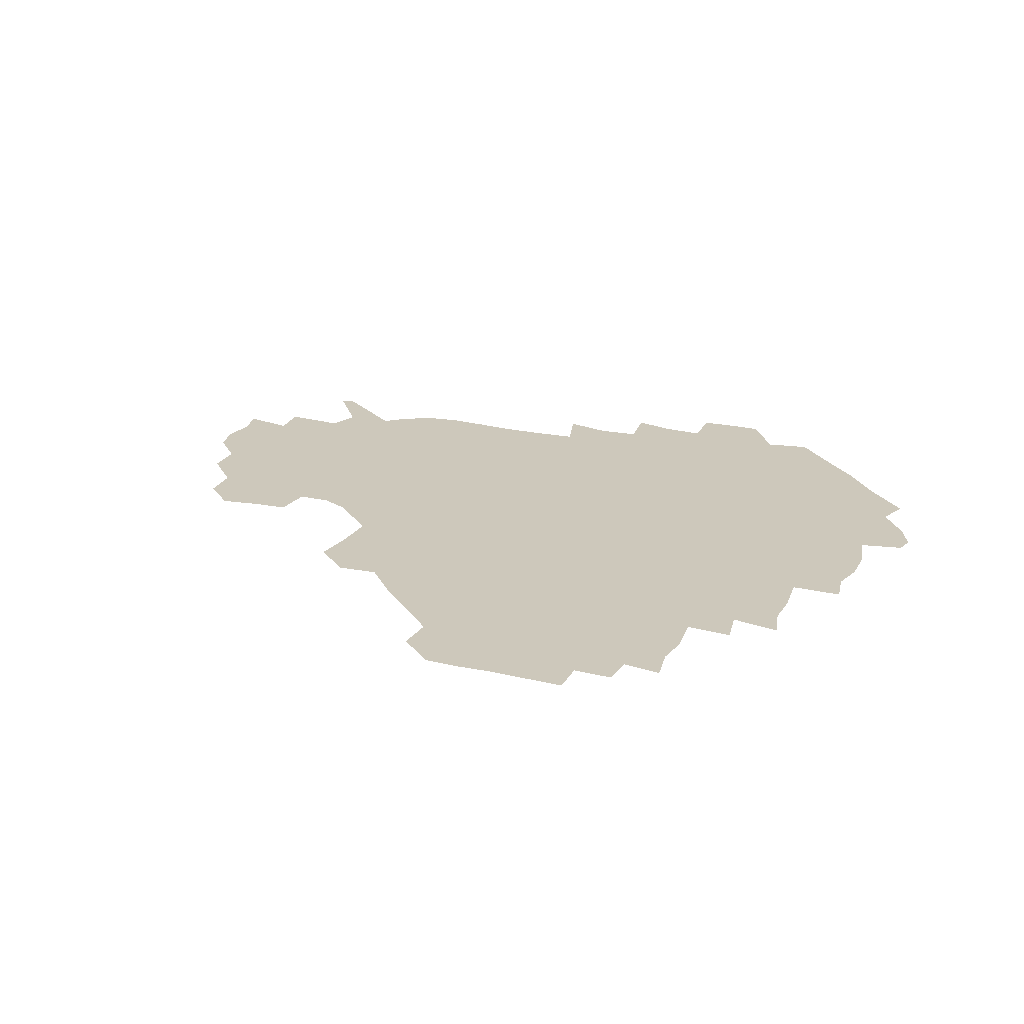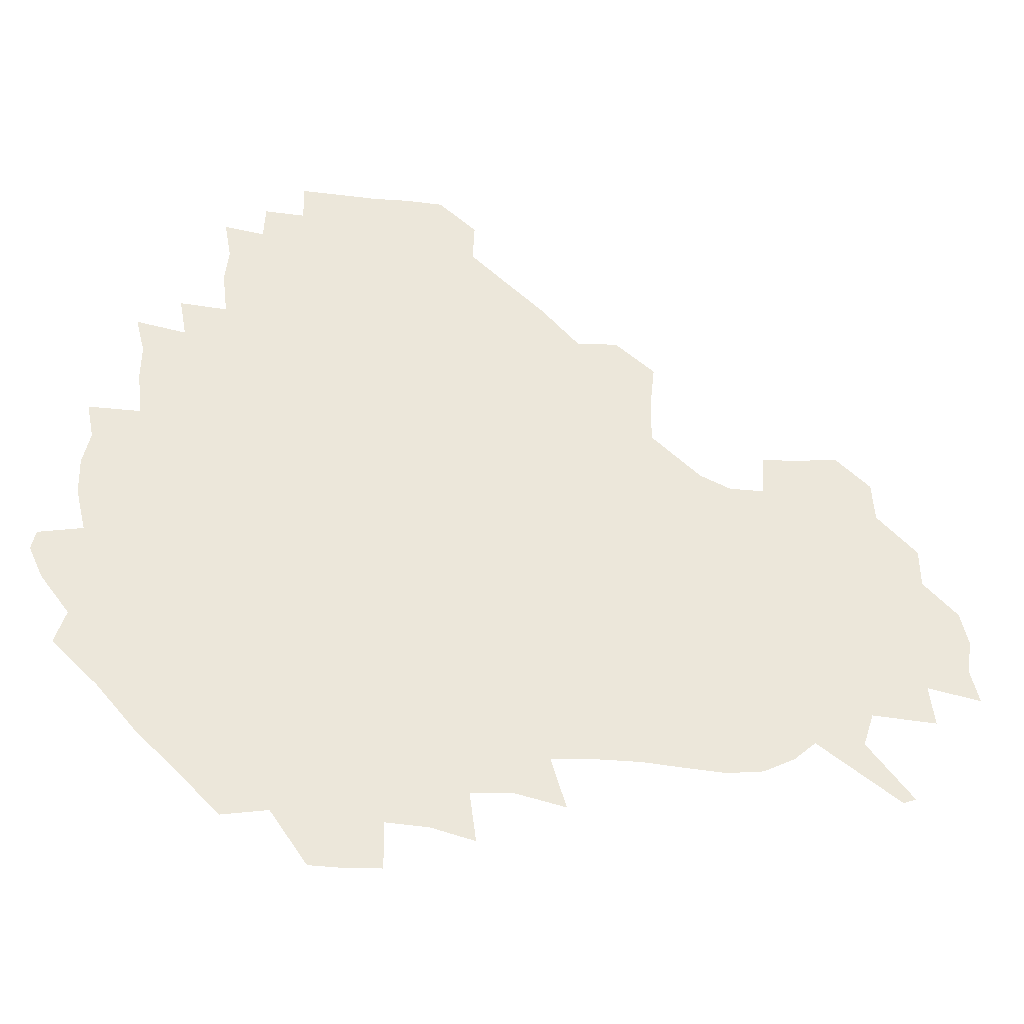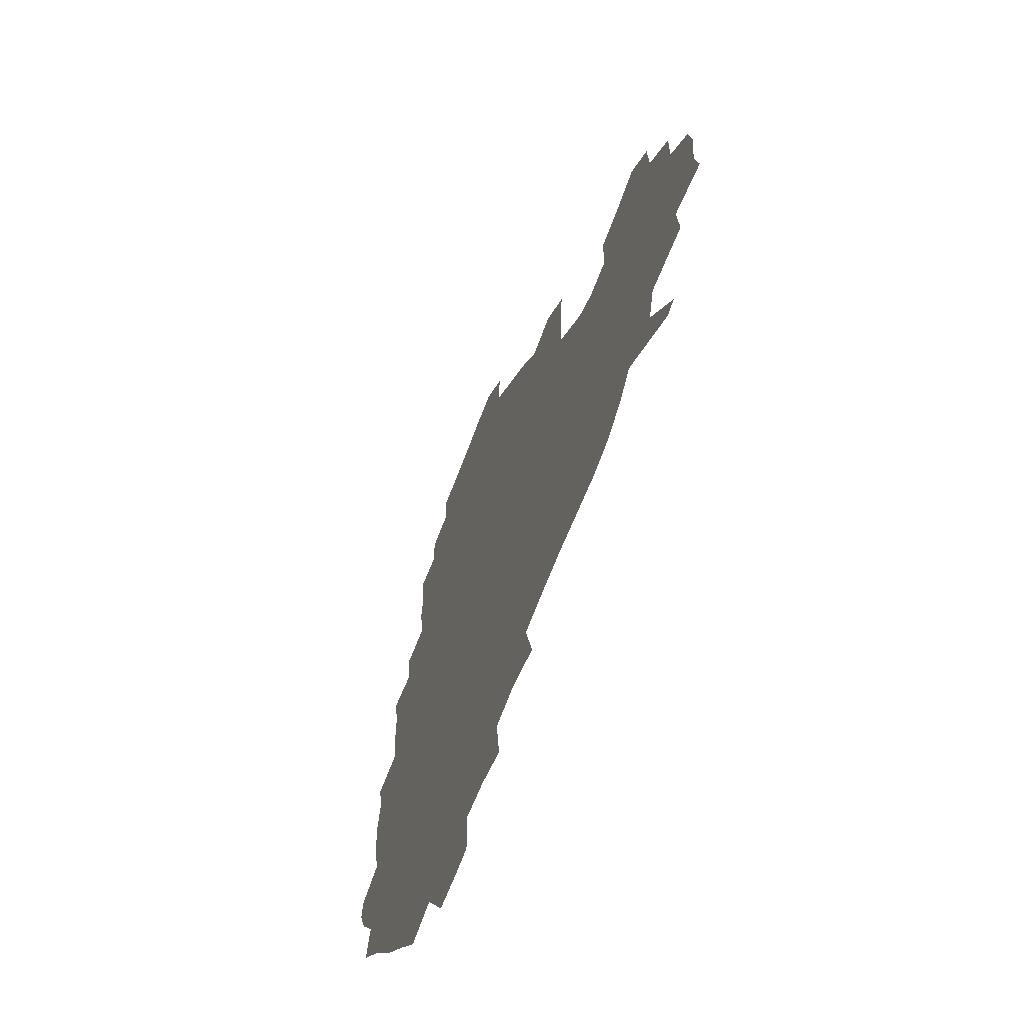
<metadata>
{"format":"obj","ext":"obj","renderer":"f3d","projection":"perspective","resolution":1024,"background":"white","views":[{"elev":21.8,"azim":-156.8,"up":"+Z"},{"elev":-36.4,"azim":-8.7,"up":"+Y"},{"elev":-60.9,"azim":70.0,"up":"+Y"}]}
</metadata>
<code>
v 239.1 186.8 0
v 233.4 199.4 0
v 235.1 207.4 0
v 246.7 157.5 0
v 251 171.1 0
v 252.5 184 0
v 254.1 197.3 0
v 252.8 211.2 0
v 248.6 228.8 0
v 248.3 243.9 0
v 251.2 257.6 0
v 248.4 272 0
v 265.4 139.5 0
v 270.9 154.3 0
v 272.8 168.4 0
v 274.1 182.3 0
v 270.8 197 0
v 271 211 0
v 271.3 225.9 0
v 273 240.9 0
v 271.4 256.3 0
v 269.5 272.2 0
v 267.2 290.4 0
v 267.5 305 0
v 263.8 319.7 0
v 281 121.2 0
v 286 138 0
v 290.5 153.5 0
v 291.4 167.6 0
v 289.3 181.9 0
v 288.3 196.3 0
v 288.5 210.7 0
v 286.9 225.6 0
v 288.5 239.9 0
v 289 254.6 0
v 287.7 269.8 0
v 285.8 286.2 0
v 285 301.7 0
v 284 316.3 0
v 281.1 332.4 0
v 298.4 104.6 0
v 301.5 122.4 0
v 304 138.5 0
v 305.6 153.3 0
v 306 167.3 0
v 305.2 181.4 0
v 304.7 195.8 0
v 303.8 210.4 0
v 303.9 225 0
v 303.1 239.7 0
v 304.7 253.7 0
v 303.7 268.8 0
v 302.1 284.8 0
v 299.8 301.5 0
v 300.6 315.9 0
v 300.1 331.4 0
v 298 349.5 0
v 299.6 363.3 0
v 296.8 378.8 0
v 314.8 88.22 0
v 316.3 106.5 0
v 317.7 123.1 0
v 318.7 138.3 0
v 319.8 153.3 0
v 320.2 167.3 0
v 319.8 181.3 0
v 319.2 195.7 0
v 319.4 210 0
v 319.7 224.4 0
v 319.6 238.9 0
v 318.7 253.9 0
v 317.7 269.4 0
v 317.2 284.6 0
v 316.3 300.3 0
v 314.6 316.7 0
v 316.3 330.8 0
v 316.3 346.1 0
v 315.6 361.1 0
v 313 376.7 0
v 313.7 390.5 0
v 333.1 91.69 0
v 332.6 108.3 0
v 332.9 123.8 0
v 333.5 139 0
v 333.7 153.2 0
v 334.1 167.5 0
v 334.1 181.4 0
v 334.2 195.6 0
v 333.6 210 0
v 333.8 224.3 0
v 334.1 238.5 0
v 332.8 254 0
v 334 267.8 0
v 332.3 284.2 0
v 331.1 300.6 0
v 331.3 315.6 0
v 331.5 330.4 0
v 331.1 345.9 0
v 331 360.8 0
v 330.5 375.6 0
v 330 390.2 0
v 329.7 405.2 0
v 347.9 70.18 0
v 347.1 91.63 0
v 347 108.8 0
v 347.7 125.3 0
v 347.7 139.6 0
v 347.7 153.4 0
v 347.8 167.6 0
v 347.9 181.6 0
v 348.2 195.6 0
v 348.1 209.9 0
v 348.4 224.1 0
v 348.1 238.7 0
v 348.7 252.7 0
v 348 268.1 0
v 346.7 285.1 0
v 346.6 300 0
v 346.3 315.5 0
v 346.5 330.3 0
v 346.2 345.6 0
v 345.9 360.7 0
v 346.6 375 0
v 345 390.9 0
v 345.5 405.1 0
v 361.6 70.11 0
v 361.1 92.8 0
v 361.2 109.2 0
v 361.4 125.8 0
v 361.4 139.5 0
v 361.4 153.3 0
v 361.5 167.4 0
v 361.6 181.6 0
v 361.8 195.9 0
v 362.1 210.1 0
v 362.1 224.6 0
v 362.3 238.9 0
v 362.5 253.1 0
v 362.8 267 0
v 361 285.3 0
v 360.8 301.8 0
v 361.1 315.8 0
v 361 331.1 0
v 361.3 345.5 0
v 361 360.6 0
v 361.4 375 0
v 361 390.3 0
v 361 404.9 0
v 375.8 71.02 0
v 375.6 90.15 0
v 375.4 109.3 0
v 374.8 126.5 0
v 375.3 139.6 0
v 375.4 153.4 0
v 375.5 167.5 0
v 375.7 181.7 0
v 375.8 195.9 0
v 376.1 210.4 0
v 376.2 224.9 0
v 376.3 239 0
v 377.2 252.5 0
v 376.9 267.4 0
v 376.3 283.3 0
v 375.3 301.6 0
v 375.7 316.5 0
v 375.8 331.3 0
v 376.1 345.4 0
v 376.1 360.3 0
v 376.1 375.4 0
v 376 390.6 0
v 375.9 405.9 0
v 392.7 89.4 0
v 390.3 109.1 0
v 390.2 124.1 0
v 389.3 139.5 0
v 389.1 153.9 0
v 389.6 167.6 0
v 389.6 182 0
v 389.8 196.1 0
v 390.3 210.7 0
v 390.3 225.1 0
v 390.6 239 0
v 390.9 253 0
v 390.9 268.1 0
v 390.7 284 0
v 390.4 300.2 0
v 390.1 317.3 0
v 390.5 331.6 0
v 390.9 346.1 0
v 390.9 360.8 0
v 391 376.2 0
v 391 390.9 0
v 390.9 405.7 0
v 409.9 85.1 0
v 407.2 105.2 0
v 405.1 123.5 0
v 404.1 138.8 0
v 403.8 153.4 0
v 403.3 168.5 0
v 403.1 182.6 0
v 403.6 196.6 0
v 403.4 210.9 0
v 404.3 225.1 0
v 404.5 239.2 0
v 404.6 252.9 0
v 405 267.4 0
v 405.3 282.6 0
v 405.3 298.9 0
v 405.7 314.9 0
v 405.8 330.5 0
v 405.8 346.2 0
v 406.1 362.4 0
v 405.7 376.5 0
v 406.4 392.5 0
v 424.4 106.6 0
v 421.4 123.1 0
v 419.8 138 0
v 417.8 154 0
v 418 168 0
v 418.4 182.2 0
v 418.5 196.5 0
v 418.1 211 0
v 418.2 225.3 0
v 418.9 239.5 0
v 418.4 253.3 0
v 418.8 267.3 0
v 419.5 283 0
v 419.8 297.7 0
v 420.5 315.6 0
v 420.9 331.2 0
v 421.1 347.1 0
v 420.9 362.7 0
v 444.2 102.2 0
v 438.1 122.9 0
v 434.3 139 0
v 433 153.6 0
v 432.4 168.1 0
v 432.5 182.3 0
v 432.9 196.6 0
v 432.9 210.9 0
v 432.1 225.6 0
v 432.5 239.7 0
v 432.6 253.7 0
v 433.1 267.9 0
v 434 283.1 0
v 434.6 298.5 0
v 435.2 314 0
v 436.1 331.1 0
v 436.7 348.6 0
v 456.4 124.2 0
v 452.2 138.3 0
v 450.3 152.7 0
v 447.9 167.9 0
v 448 181.9 0
v 449.3 196 0
v 446.4 211.8 0
v 446.3 225.7 0
v 446.6 239.8 0
v 447 253.9 0
v 447.7 268.3 0
v 448.3 282.9 0
v 449.3 298.3 0
v 450.9 315.3 0
v 452.2 331.9 0
v 473.7 124.6 0
v 469.1 138.3 0
v 466 153 0
v 465.9 166.8 0
v 464.2 181.7 0
v 464.7 195.7 0
v 462.7 211.2 0
v 461.5 225.7 0
v 461.8 240 0
v 462 254.2 0
v 461.7 268.1 0
v 463.6 283 0
v 465.6 299.6 0
v 466.2 315.7 0
v 469.1 333.4 0
v 490.7 123.5 0
v 483.2 139.6 0
v 482.9 152.6 0
v 480.6 167.2 0
v 480.8 181.2 0
v 479.4 196 0
v 478.2 210.7 0
v 475.9 225.8 0
v 476.3 239.7 0
v 478.3 254 0
v 480 268.8 0
v 483.2 283.9 0
v 483.4 302.7 0
v 485.3 320.3 0
v 507 122.6 0
v 498.6 139.7 0
v 497.9 152.6 0
v 495.2 167.6 0
v 495.2 181.3 0
v 493 196.7 0
v 492 211 0
v 491 225.2 0
v 492.9 239.1 0
v 495.5 252.7 0
v 503.3 265.9 0
v 521.7 124.7 0
v 513.6 140.8 0
v 510.7 154.5 0
v 509.3 168.4 0
v 507.6 182.8 0
v 506.5 197.2 0
v 505.3 211.1 0
v 503.5 224.8 0
v 505.7 237.3 0
v 508.7 249.8 0
v 515.8 260.4 0
v 534.4 131.4 0
v 529.3 142.7 0
v 524.8 155.9 0
v 523.3 169 0
v 522 182.7 0
v 521.9 196.6 0
v 520 210.9 0
v 519.7 223.9 0
v 518.8 236.5 0
v 520.7 247.4 0
v 529.7 260.7 0
v 530.9 277.6 0
v 543.1 139.2 0
v 542.3 146.4 0
v 539.6 156.9 0
v 537.8 169.4 0
v 534.9 183.2 0
v 535.1 196.4 0
v 536.9 209.6 0
v 535.1 223 0
v 536.9 236.2 0
v 539.1 249.3 0
v 541.5 263.3 0
v 544.5 278.4 0
v 576.4 115.3 0
v 551.4 144.8 0
v 555.2 154.9 0
v 554 168.9 0
v 553.8 182 0
v 555.7 195.5 0
v 555.7 209.6 0
v 555.4 223.8 0
v 558.5 237.9 0
v 555.4 251.6 0
v 557.6 265.4 0
v 562.6 281.3 0
v 581.5 117.4 0
v 563.1 140.6 0
v 567.5 154.2 0
v 570.8 168.4 0
v 569.8 181.6 0
v 570 195.1 0
v 571 209.4 0
v 573.1 223.5 0
v 575.4 237.3 0
v 578.2 252.3 0
v 577 268.4 0
v 593.6 152.8 0
v 591.6 169.2 0
v 587.6 181.8 0
v 583.8 195.2 0
v 589.4 207.1 0
v 594.8 220.2 0
v 594.5 235.9 0
v 613.3 165.1 0
v 610 178.2 0
v 611.9 193.1 0
v 608.7 206.1 0
f 5 6 1
f 1 6 2
f 6 7 2
f 2 7 3
f 7 8 3
f 13 14 4
f 4 14 5
f 14 15 5
f 5 15 6
f 15 16 6
f 6 16 7
f 16 17 7
f 7 17 8
f 17 18 8
f 8 18 9
f 18 19 9
f 9 19 10
f 19 20 10
f 10 20 11
f 20 21 11
f 11 21 12
f 21 22 12
f 26 27 13
f 13 27 14
f 27 28 14
f 14 28 15
f 28 29 15
f 15 29 16
f 29 30 16
f 16 30 17
f 30 31 17
f 17 31 18
f 31 32 18
f 18 32 19
f 32 33 19
f 19 33 20
f 33 34 20
f 20 34 21
f 34 35 21
f 21 35 22
f 35 36 22
f 22 36 23
f 36 37 23
f 23 37 24
f 37 38 24
f 24 38 25
f 38 39 25
f 41 42 26
f 26 42 27
f 42 43 27
f 27 43 28
f 43 44 28
f 28 44 29
f 44 45 29
f 29 45 30
f 45 46 30
f 30 46 31
f 46 47 31
f 31 47 32
f 47 48 32
f 32 48 33
f 48 49 33
f 33 49 34
f 49 50 34
f 34 50 35
f 50 51 35
f 35 51 36
f 51 52 36
f 36 52 37
f 52 53 37
f 37 53 38
f 53 54 38
f 38 54 39
f 54 55 39
f 39 55 40
f 55 56 40
f 60 61 41
f 41 61 42
f 61 62 42
f 42 62 43
f 62 63 43
f 43 63 44
f 63 64 44
f 44 64 45
f 64 65 45
f 45 65 46
f 65 66 46
f 46 66 47
f 66 67 47
f 47 67 48
f 67 68 48
f 48 68 49
f 68 69 49
f 49 69 50
f 69 70 50
f 50 70 51
f 70 71 51
f 51 71 52
f 71 72 52
f 52 72 53
f 72 73 53
f 53 73 54
f 73 74 54
f 54 74 55
f 74 75 55
f 55 75 56
f 75 76 56
f 56 76 57
f 76 77 57
f 57 77 58
f 77 78 58
f 58 78 59
f 78 79 59
f 60 81 61
f 81 82 61
f 61 82 62
f 82 83 62
f 62 83 63
f 83 84 63
f 63 84 64
f 84 85 64
f 64 85 65
f 85 86 65
f 65 86 66
f 86 87 66
f 66 87 67
f 87 88 67
f 67 88 68
f 88 89 68
f 68 89 69
f 89 90 69
f 69 90 70
f 90 91 70
f 70 91 71
f 91 92 71
f 71 92 72
f 92 93 72
f 72 93 73
f 93 94 73
f 73 94 74
f 94 95 74
f 74 95 75
f 95 96 75
f 75 96 76
f 96 97 76
f 76 97 77
f 97 98 77
f 77 98 78
f 98 99 78
f 78 99 79
f 99 100 79
f 79 100 80
f 100 101 80
f 103 104 81
f 81 104 82
f 104 105 82
f 82 105 83
f 105 106 83
f 83 106 84
f 106 107 84
f 84 107 85
f 107 108 85
f 85 108 86
f 108 109 86
f 86 109 87
f 109 110 87
f 87 110 88
f 110 111 88
f 88 111 89
f 111 112 89
f 89 112 90
f 112 113 90
f 90 113 91
f 113 114 91
f 91 114 92
f 114 115 92
f 92 115 93
f 115 116 93
f 93 116 94
f 116 117 94
f 94 117 95
f 117 118 95
f 95 118 96
f 118 119 96
f 96 119 97
f 119 120 97
f 97 120 98
f 120 121 98
f 98 121 99
f 121 122 99
f 99 122 100
f 122 123 100
f 100 123 101
f 123 124 101
f 101 124 102
f 124 125 102
f 103 126 104
f 126 127 104
f 104 127 105
f 127 128 105
f 105 128 106
f 128 129 106
f 106 129 107
f 129 130 107
f 107 130 108
f 130 131 108
f 108 131 109
f 131 132 109
f 109 132 110
f 132 133 110
f 110 133 111
f 133 134 111
f 111 134 112
f 134 135 112
f 112 135 113
f 135 136 113
f 113 136 114
f 136 137 114
f 114 137 115
f 137 138 115
f 115 138 116
f 138 139 116
f 116 139 117
f 139 140 117
f 117 140 118
f 140 141 118
f 118 141 119
f 141 142 119
f 119 142 120
f 142 143 120
f 120 143 121
f 143 144 121
f 121 144 122
f 144 145 122
f 122 145 123
f 145 146 123
f 123 146 124
f 146 147 124
f 124 147 125
f 147 148 125
f 126 149 127
f 149 150 127
f 127 150 128
f 150 151 128
f 128 151 129
f 151 152 129
f 129 152 130
f 152 153 130
f 130 153 131
f 153 154 131
f 131 154 132
f 154 155 132
f 132 155 133
f 155 156 133
f 133 156 134
f 156 157 134
f 134 157 135
f 157 158 135
f 135 158 136
f 158 159 136
f 136 159 137
f 159 160 137
f 137 160 138
f 160 161 138
f 138 161 139
f 161 162 139
f 139 162 140
f 162 163 140
f 140 163 141
f 163 164 141
f 141 164 142
f 164 165 142
f 142 165 143
f 165 166 143
f 143 166 144
f 166 167 144
f 144 167 145
f 167 168 145
f 145 168 146
f 168 169 146
f 146 169 147
f 169 170 147
f 147 170 148
f 170 171 148
f 150 172 151
f 172 173 151
f 151 173 152
f 173 174 152
f 152 174 153
f 174 175 153
f 153 175 154
f 175 176 154
f 154 176 155
f 176 177 155
f 155 177 156
f 177 178 156
f 156 178 157
f 178 179 157
f 157 179 158
f 179 180 158
f 158 180 159
f 180 181 159
f 159 181 160
f 181 182 160
f 160 182 161
f 182 183 161
f 161 183 162
f 183 184 162
f 162 184 163
f 184 185 163
f 163 185 164
f 185 186 164
f 164 186 165
f 186 187 165
f 165 187 166
f 187 188 166
f 166 188 167
f 188 189 167
f 167 189 168
f 189 190 168
f 168 190 169
f 190 191 169
f 169 191 170
f 191 192 170
f 170 192 171
f 192 193 171
f 172 194 173
f 194 195 173
f 173 195 174
f 195 196 174
f 174 196 175
f 196 197 175
f 175 197 176
f 197 198 176
f 176 198 177
f 198 199 177
f 177 199 178
f 199 200 178
f 178 200 179
f 200 201 179
f 179 201 180
f 201 202 180
f 180 202 181
f 202 203 181
f 181 203 182
f 203 204 182
f 182 204 183
f 204 205 183
f 183 205 184
f 205 206 184
f 184 206 185
f 206 207 185
f 185 207 186
f 207 208 186
f 186 208 187
f 208 209 187
f 187 209 188
f 209 210 188
f 188 210 189
f 210 211 189
f 189 211 190
f 211 212 190
f 190 212 191
f 212 213 191
f 191 213 192
f 213 214 192
f 192 214 193
f 195 215 196
f 215 216 196
f 196 216 197
f 216 217 197
f 197 217 198
f 217 218 198
f 198 218 199
f 218 219 199
f 199 219 200
f 219 220 200
f 200 220 201
f 220 221 201
f 201 221 202
f 221 222 202
f 202 222 203
f 222 223 203
f 203 223 204
f 223 224 204
f 204 224 205
f 224 225 205
f 205 225 206
f 225 226 206
f 206 226 207
f 226 227 207
f 207 227 208
f 227 228 208
f 208 228 209
f 228 229 209
f 209 229 210
f 229 230 210
f 210 230 211
f 230 231 211
f 211 231 212
f 231 232 212
f 212 232 213
f 215 233 216
f 233 234 216
f 216 234 217
f 234 235 217
f 217 235 218
f 235 236 218
f 218 236 219
f 236 237 219
f 219 237 220
f 237 238 220
f 220 238 221
f 238 239 221
f 221 239 222
f 239 240 222
f 222 240 223
f 240 241 223
f 223 241 224
f 241 242 224
f 224 242 225
f 242 243 225
f 225 243 226
f 243 244 226
f 226 244 227
f 244 245 227
f 227 245 228
f 245 246 228
f 228 246 229
f 246 247 229
f 229 247 230
f 247 248 230
f 230 248 231
f 248 249 231
f 231 249 232
f 234 250 235
f 250 251 235
f 235 251 236
f 251 252 236
f 236 252 237
f 252 253 237
f 237 253 238
f 253 254 238
f 238 254 239
f 254 255 239
f 239 255 240
f 255 256 240
f 240 256 241
f 256 257 241
f 241 257 242
f 257 258 242
f 242 258 243
f 258 259 243
f 243 259 244
f 259 260 244
f 244 260 245
f 260 261 245
f 245 261 246
f 261 262 246
f 246 262 247
f 262 263 247
f 247 263 248
f 263 264 248
f 248 264 249
f 250 265 251
f 265 266 251
f 251 266 252
f 266 267 252
f 252 267 253
f 267 268 253
f 253 268 254
f 268 269 254
f 254 269 255
f 269 270 255
f 255 270 256
f 270 271 256
f 256 271 257
f 271 272 257
f 257 272 258
f 272 273 258
f 258 273 259
f 273 274 259
f 259 274 260
f 274 275 260
f 260 275 261
f 275 276 261
f 261 276 262
f 276 277 262
f 262 277 263
f 277 278 263
f 263 278 264
f 278 279 264
f 265 280 266
f 280 281 266
f 266 281 267
f 281 282 267
f 267 282 268
f 282 283 268
f 268 283 269
f 283 284 269
f 269 284 270
f 284 285 270
f 270 285 271
f 285 286 271
f 271 286 272
f 286 287 272
f 272 287 273
f 287 288 273
f 273 288 274
f 288 289 274
f 274 289 275
f 289 290 275
f 275 290 276
f 290 291 276
f 276 291 277
f 291 292 277
f 277 292 278
f 292 293 278
f 278 293 279
f 280 294 281
f 294 295 281
f 281 295 282
f 295 296 282
f 282 296 283
f 296 297 283
f 283 297 284
f 297 298 284
f 284 298 285
f 298 299 285
f 285 299 286
f 299 300 286
f 286 300 287
f 300 301 287
f 287 301 288
f 301 302 288
f 288 302 289
f 302 303 289
f 289 303 290
f 303 304 290
f 290 304 291
f 294 305 295
f 305 306 295
f 295 306 296
f 306 307 296
f 296 307 297
f 307 308 297
f 297 308 298
f 308 309 298
f 298 309 299
f 309 310 299
f 299 310 300
f 310 311 300
f 300 311 301
f 311 312 301
f 301 312 302
f 312 313 302
f 302 313 303
f 313 314 303
f 303 314 304
f 314 315 304
f 305 316 306
f 316 317 306
f 306 317 307
f 317 318 307
f 307 318 308
f 318 319 308
f 308 319 309
f 319 320 309
f 309 320 310
f 320 321 310
f 310 321 311
f 321 322 311
f 311 322 312
f 322 323 312
f 312 323 313
f 323 324 313
f 313 324 314
f 324 325 314
f 314 325 315
f 325 326 315
f 316 328 317
f 328 329 317
f 317 329 318
f 329 330 318
f 318 330 319
f 330 331 319
f 319 331 320
f 331 332 320
f 320 332 321
f 332 333 321
f 321 333 322
f 333 334 322
f 322 334 323
f 334 335 323
f 323 335 324
f 335 336 324
f 324 336 325
f 336 337 325
f 325 337 326
f 337 338 326
f 326 338 327
f 338 339 327
f 328 340 329
f 340 341 329
f 329 341 330
f 341 342 330
f 330 342 331
f 342 343 331
f 331 343 332
f 343 344 332
f 332 344 333
f 344 345 333
f 333 345 334
f 345 346 334
f 334 346 335
f 346 347 335
f 335 347 336
f 347 348 336
f 336 348 337
f 348 349 337
f 337 349 338
f 349 350 338
f 338 350 339
f 350 351 339
f 340 352 341
f 352 353 341
f 341 353 342
f 353 354 342
f 342 354 343
f 354 355 343
f 343 355 344
f 355 356 344
f 344 356 345
f 356 357 345
f 345 357 346
f 357 358 346
f 346 358 347
f 358 359 347
f 347 359 348
f 359 360 348
f 348 360 349
f 360 361 349
f 349 361 350
f 361 362 350
f 350 362 351
f 354 363 355
f 363 364 355
f 355 364 356
f 364 365 356
f 356 365 357
f 365 366 357
f 357 366 358
f 366 367 358
f 358 367 359
f 367 368 359
f 359 368 360
f 368 369 360
f 360 369 361
f 364 370 365
f 370 371 365
f 365 371 366
f 371 372 366
f 366 372 367
f 372 373 367
f 367 373 368

</code>
